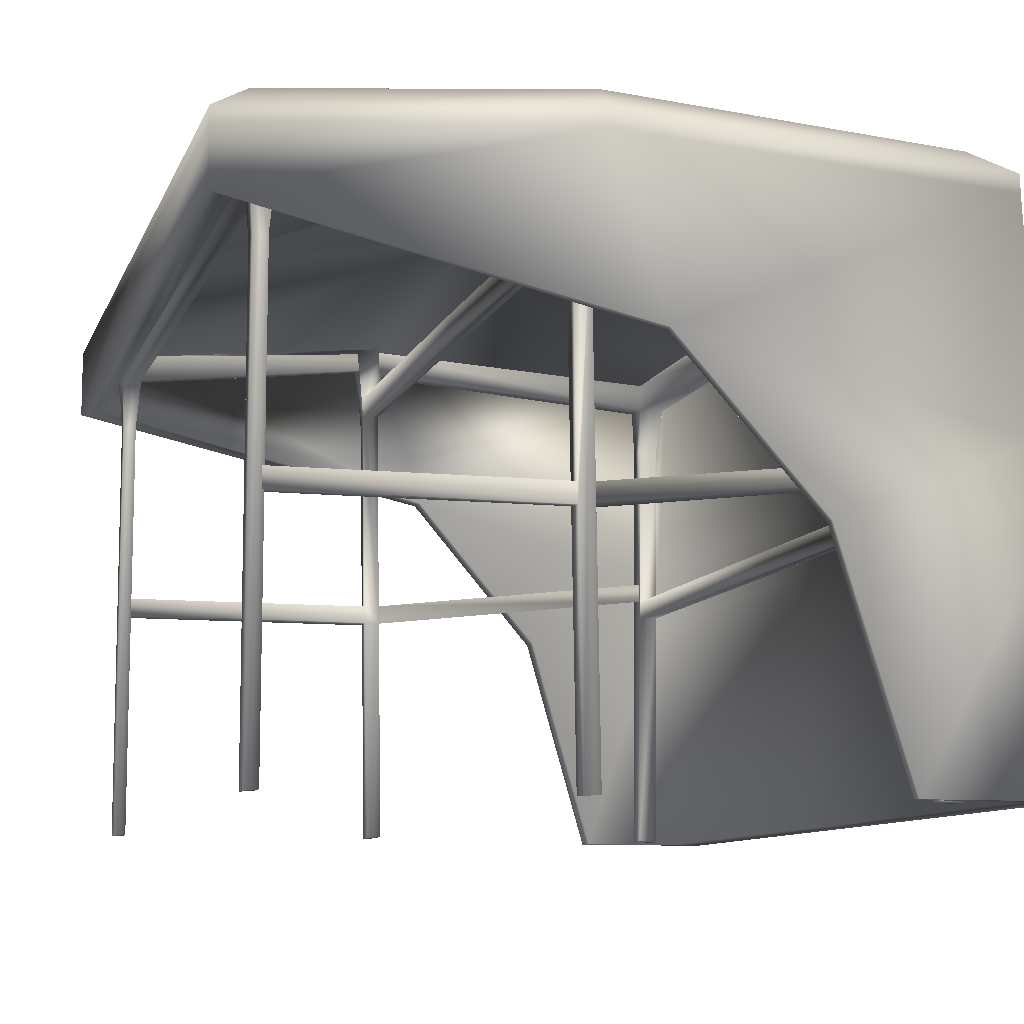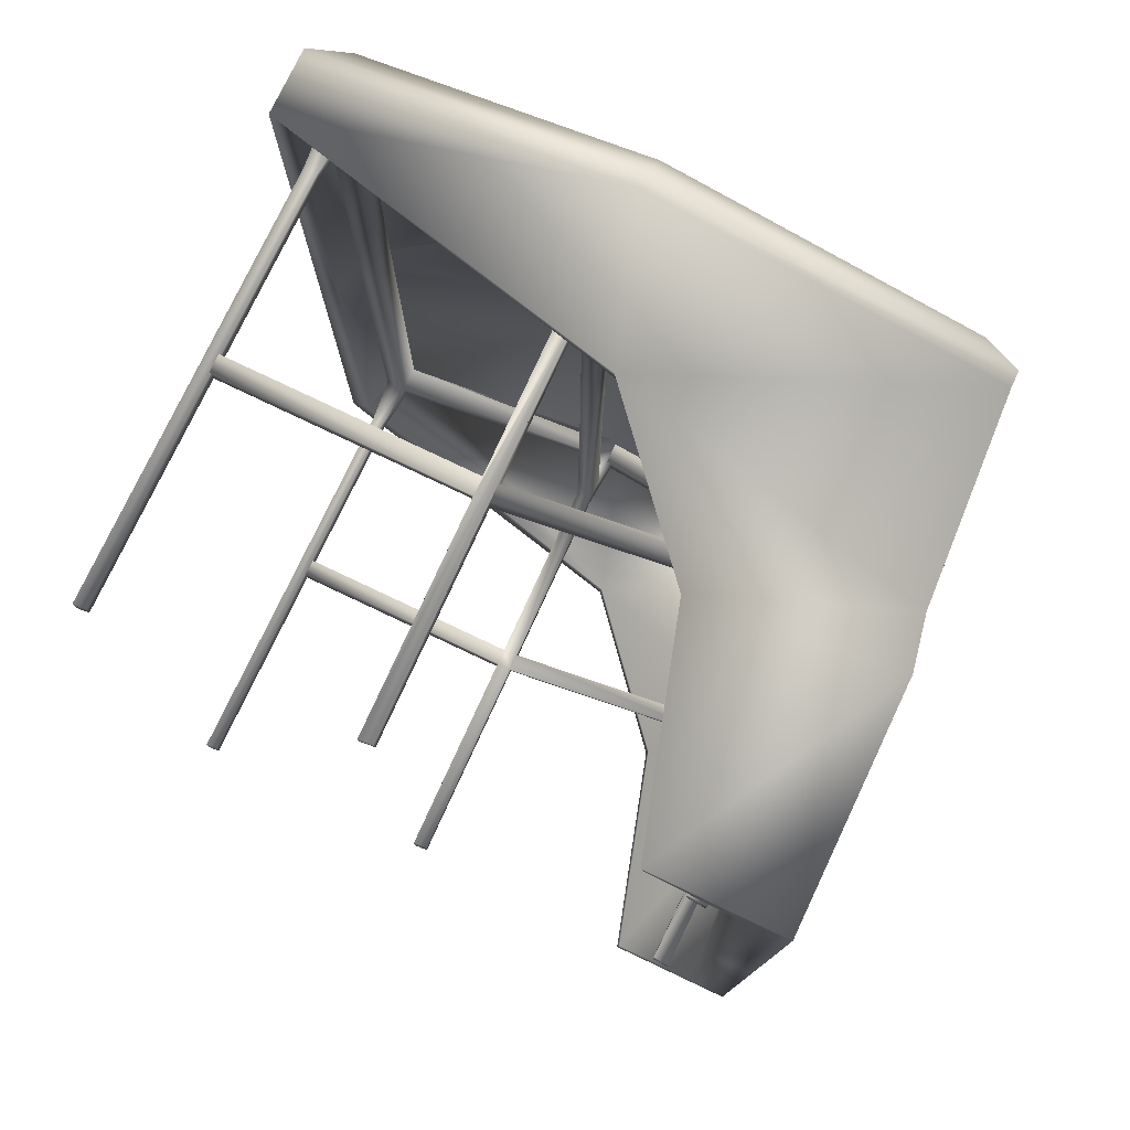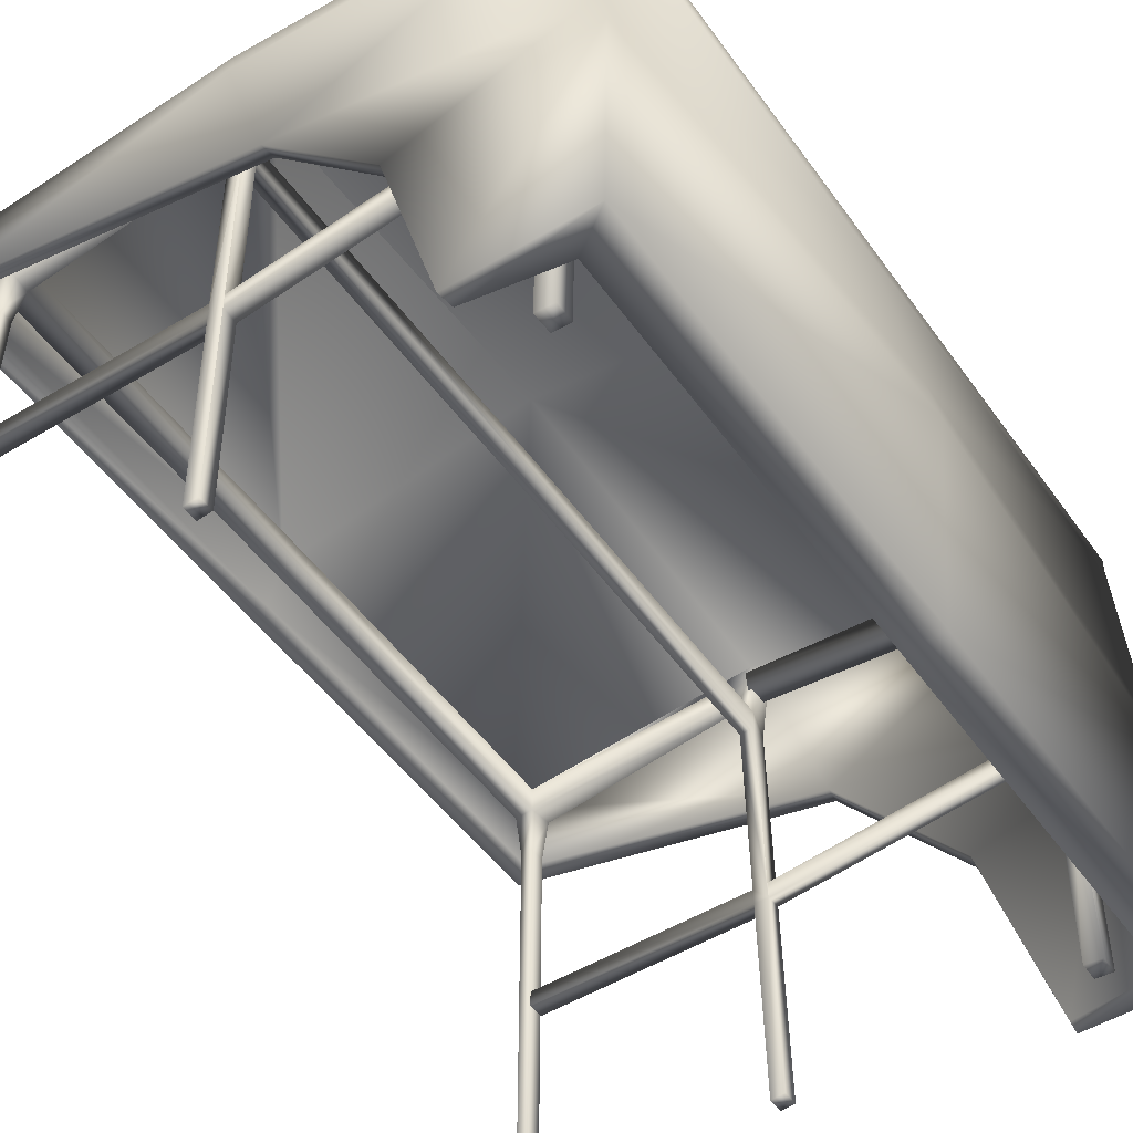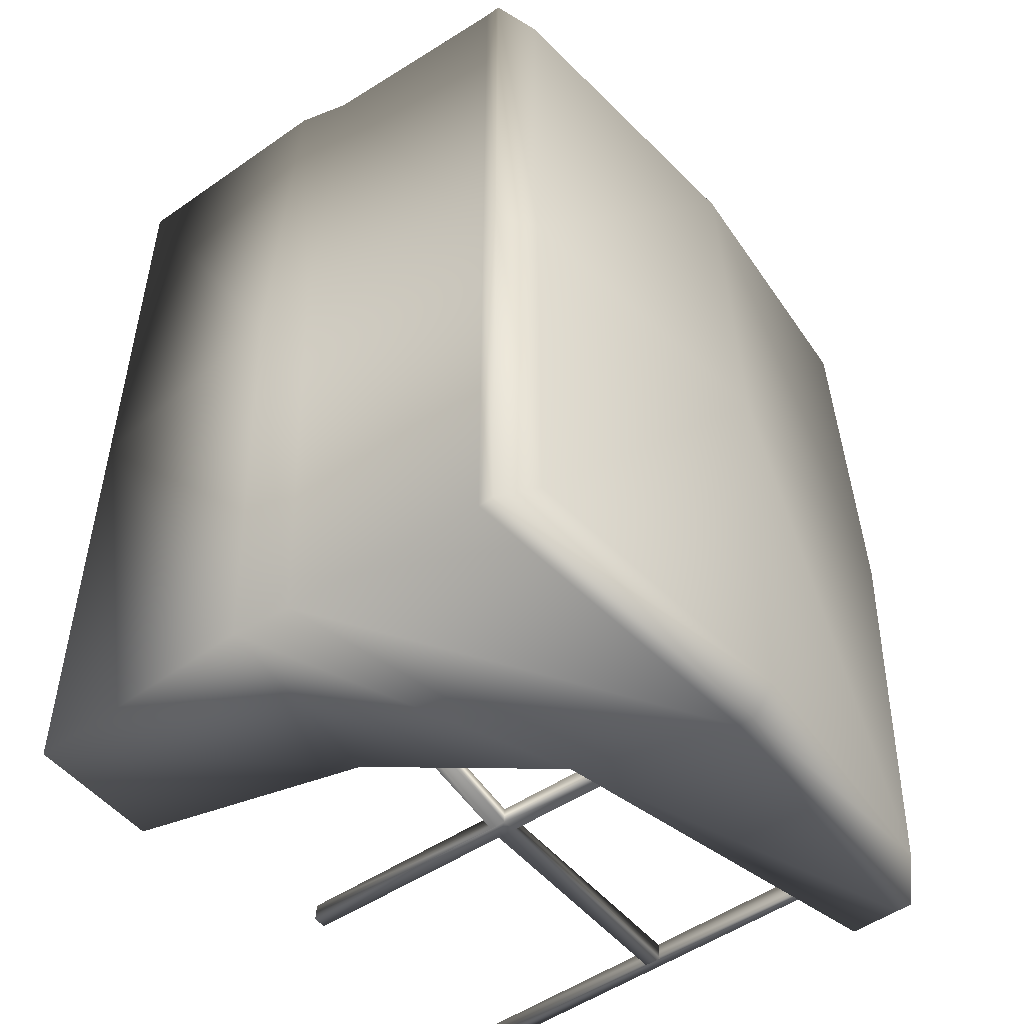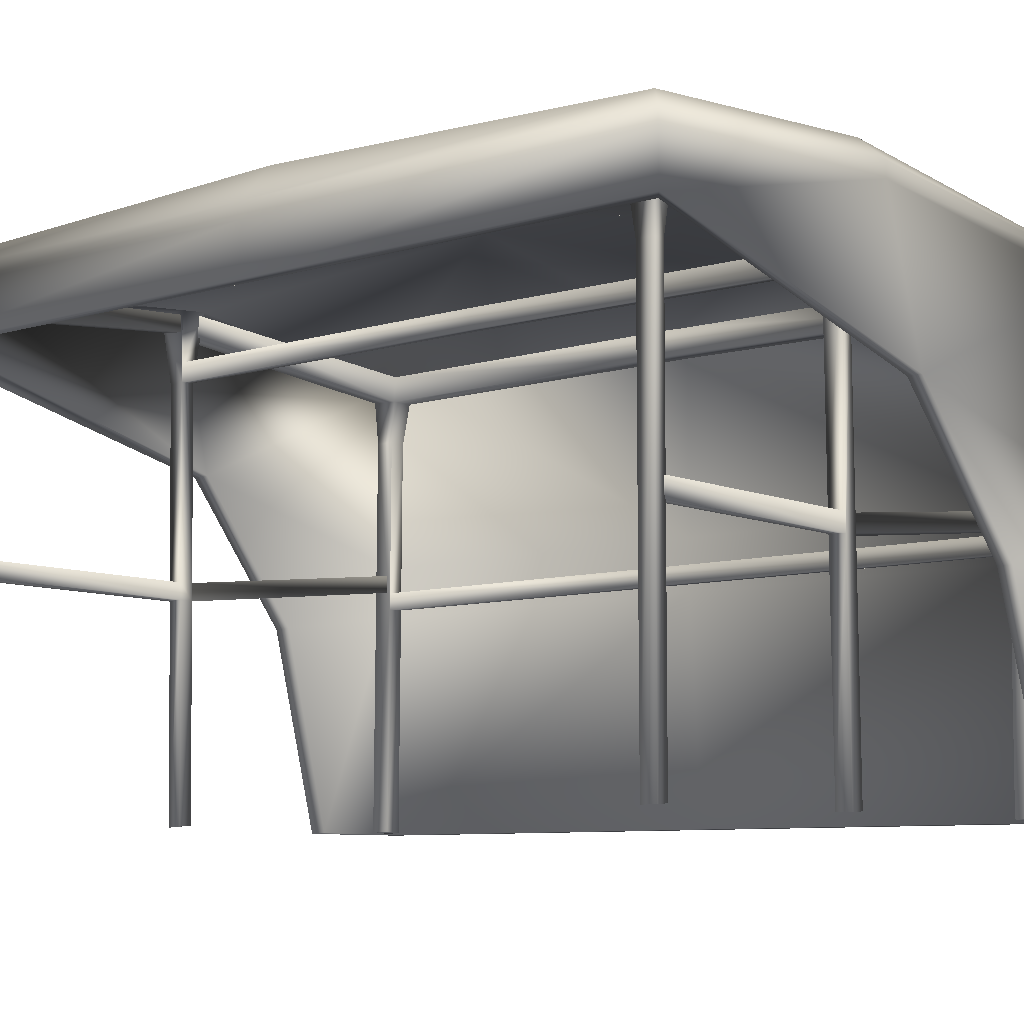
<metadata>
{"format":"obj","ext":"obj","renderer":"f3d","projection":"perspective","resolution":1024,"background":"white","views":[{"elev":-9.4,"azim":-15.2,"up":"+Y"},{"elev":77.4,"azim":25.4,"up":"+Z"},{"elev":-49.1,"azim":34.1,"up":"+Y"},{"elev":-49.9,"azim":128.0,"up":"+Z"},{"elev":-8.1,"azim":-50.0,"up":"+Y"}]}
</metadata>
<code>
v 39.21 -33.97 64.78
v 35.95 39.89 62.77
v 39.22 -33.97 -0.2163
v 35.97 39.89 -0.2163
v -60.33 30.47 63.07
v -60.32 30.47 -0.2163
v -60.3 40.15 -0.2163
v -60.32 40.15 63.02
v 20.14 -34 65.02
v -15.01 43.61 63.01
v -14.73 49.09 -0.2163
v -14.81 44.82 -0.2163
v -57.33 30.73 60.71
v 20.42 -33.89 62.66
v 33.48 -34 60.71
v 33.48 -34 -0.2163
v 30.9 43.45 -0.2163
v 30.9 43.45 58.71
v -14.81 47.17 58.92
v -55.44 43.71 58.92
v -55.36 45.62 -0.2163
v -57.33 30.73 -0.2163
v -54.72 -33.81 58.06
v -14.61 -33.63 57.81
v 28.93 -33.91 57.7
v 30.98 37.66 -0.2163
v 35.97 37.55 -0.2163
v 35.95 37.55 62.77
v -15.01 41.27 63.01
v -60.32 37.8 63.02
v -60.3 37.8 -0.2163
v -55.36 37.91 -0.2163
v 30.96 8.109 58.76
v 30.96 8.109 -0.2163
v 40.61 7.996 -0.2163
v 37.74 7.996 62.83
v -7.82 18.62 63.07
v -7.538 18.73 60.71
v 30.94 0.1873 59.8
v 30.94 0.1873 -0.2163
v 42.09 0.2241 -0.2163
v 39.22 0.2241 63.87
v 10.85 -2.812 64.1
v 11.13 -2.7 61.75
v -54.72 -33.81 55.7
v -14.61 -33.5 55.45
v -53.01 -33.66 55.7
v -52.92 -33.66 58.06
v -16.8 -33.7 55.45
v -16.7 -33.81 57.81
v -19.03 41.25 54.3
v -14.73 41.65 54.3
v -14.73 41.38 58.92
v -18.83 41.03 58.92
v -18.19 40.69 58
v -55.36 37.91 58.92
v -55.28 37.85 -0.2163
v -51.91 38.16 -0.2163
v -17.77 31.11 -0.2163
v -15.49 31.32 -0.2163
v -15.56 30.91 57.98
v -17.74 30.73 57.98
v -52.77 27.71 58.05
v -54.66 27.55 58.05
v -54.66 27.55 55.6
v -52.87 27.71 55.6
v -18.09 33.96 -0.2163
v -15.27 34.04 -0.2163
v -15.35 33.78 55.21
v -15.56 31.06 55.53
v -17.84 30.85 55.53
v -18.17 33.7 55.19
v -53.2 1.445 55.8
v -53.11 1.468 58.21
v -53.17 -1.045 55.79
v -53.06 -1.167 58.2
v -17.23 -1.181 57.9
v -17.27 1.453 57.9
v -17.37 1.43 55.49
v -17.33 -1.06 55.49
v 26.24 -33.69 57.71
v 27.56 38.19 -0.2163
v 26.29 -33.68 54.8
v 28.93 -33.91 54.82
v 31 38.06 -0.2163
v 30.98 37.66 58.71
v -15.7 40.97 58.21
v -15.64 40.98 54.31
v 29.54 27.45 54.93
v 29.54 27.45 57.81
v 26.85 27.67 57.82
v 26.9 27.68 54.9
v 29.39 3.604 -0.2163
v 26.74 3.556 -0.2163
v 29.36 1.061 -0.2163
v 26.71 0.9075 -0.2163
v 26.63 0.896 54.86
v 26.66 3.545 54.86
v 29.31 3.593 54.89
v 29.28 1.049 54.89
v 30.51 34.59 -0.2163
v -15.58 37.74 54.59
v -15.63 37.89 57.94
v -18.39 38.42 57.81
v -52.21 34.59 -0.2163
v -55.04 34.36 -0.2163
v -55.13 34.43 54.74
v -55.36 37.91 54.31
v -18.31 40.69 54.7
v -18.53 38.13 55.01
v -51.99 38.23 54.31
v -51.82 38.22 58.92
v -52.11 35.05 58.66
v -52.29 34.65 54.75
v 26.71 34.3 58.4
v 26.63 38.01 58.73
v 26.73 38.43 -0.2163
v 26.8 34.52 -0.2163
v 26.7 38.03 54.02
v 30.98 37.66 54.07
v 30.49 34.19 54.36
v 26.78 34.12 54.36
v 27.2 6.377 57.9
v 27.2 6.418 55.49
v 27.23 3.985 57.89
v 27.24 3.736 55.49
v -15.09 -1.139 55.49
v -15.13 1.541 55.49
v -15.13 1.502 57.9
v -15.09 -0.8916 57.9
v 39.21 -33.97 -65.21
v 35.95 39.89 -63.21
v -60.33 30.47 -63.51
v -60.32 40.15 -63.45
v 20.14 -34 -65.45
v -15.01 43.61 -63.45
v -57.33 30.73 -61.15
v 20.42 -33.89 -63.1
v 33.48 -34 -61.15
v 30.9 43.45 -59.14
v -14.81 47.17 -59.36
v -55.44 43.71 -59.36
v -54.72 -33.81 -58.49
v -14.61 -33.63 -58.25
v 28.93 -33.91 -58.13
v 35.95 37.55 -63.21
v -15.01 41.27 -63.45
v -60.32 37.8 -63.45
v 30.96 8.109 -59.2
v 37.74 7.996 -63.26
v -7.82 18.62 -63.5
v -7.538 18.73 -61.15
v 30.94 0.1873 -60.23
v 39.22 0.2241 -64.3
v 10.85 -2.812 -64.54
v 11.13 -2.7 -62.18
v -54.72 -33.81 -56.14
v -14.61 -33.5 -55.89
v -53.01 -33.66 -56.14
v -52.92 -33.66 -58.49
v -16.8 -33.7 -55.89
v -16.7 -33.81 -58.25
v -19.03 41.25 -54.74
v -14.73 41.65 -54.73
v -14.73 41.38 -59.36
v -18.83 41.03 -59.36
v -18.19 40.69 -58.44
v -55.36 37.91 -59.36
v -15.56 30.91 -58.42
v -17.74 30.73 -58.42
v -52.77 27.71 -58.48
v -54.66 27.55 -58.48
v -54.66 27.55 -56.03
v -52.87 27.71 -56.03
v -15.35 33.78 -55.65
v -15.56 31.06 -55.96
v -17.84 30.85 -55.96
v -18.17 33.7 -55.63
v -53.2 1.445 -56.23
v -53.11 1.468 -58.64
v -53.17 -1.045 -56.23
v -53.06 -1.167 -58.64
v -17.23 -1.181 -58.33
v -17.27 1.453 -58.34
v -17.37 1.43 -55.93
v -17.33 -1.06 -55.92
v 26.24 -33.69 -58.14
v 26.29 -33.68 -55.23
v 28.93 -33.91 -55.26
v 30.98 37.66 -59.14
v -15.7 40.97 -58.64
v -15.64 40.98 -54.75
v 29.54 27.45 -55.37
v 29.54 27.45 -58.24
v 26.85 27.67 -58.25
v 26.9 27.68 -55.34
v 26.63 0.896 -55.29
v 26.66 3.545 -55.3
v 29.31 3.593 -55.33
v 29.28 1.049 -55.32
v -15.58 37.74 -55.02
v -15.63 37.89 -58.37
v -18.39 38.42 -58.25
v -55.13 34.43 -55.18
v -55.36 37.91 -54.74
v -18.31 40.69 -55.13
v -18.53 38.13 -55.44
v -51.99 38.23 -54.74
v -51.82 38.22 -59.36
v -52.11 35.05 -59.09
v -52.29 34.65 -55.18
v 26.71 34.3 -58.84
v 26.63 38.01 -59.16
v 26.7 38.03 -54.46
v 30.98 37.66 -54.5
v 30.49 34.19 -54.8
v 26.78 34.12 -54.79
v 27.2 6.377 -58.34
v 27.2 6.418 -55.92
v 27.23 3.985 -58.33
v 27.24 3.736 -55.92
v -15.09 -1.139 -55.92
v -15.13 1.541 -55.93
v -15.13 1.502 -58.34
v -15.09 -0.8916 -58.33
g
f 1 41 42
f 1 3 41
f 14 43 44
f 14 9 43
f 8 19 20
f 8 10 19
f 6 30 31
f 6 5 30
f 5 29 30
f 5 37 29
f 9 42 43
f 9 1 42
f 2 17 18
f 2 4 17
f 1 14 15
f 1 9 14
f 5 22 13
f 5 6 22
f 3 15 16
f 3 1 15
f 15 44 39
f 15 14 44
f 10 18 19
f 10 2 18
f 17 19 18
f 17 11 19
f 7 20 21
f 7 8 20
f 19 21 20
f 19 11 21
f 74 77 78
f 74 76 77
f 45 64 65
f 45 23 64
f 16 39 40
f 16 15 39
f 123 128 129
f 123 124 128
f 4 28 27
f 4 2 28
f 2 29 28
f 2 10 29
f 10 30 29
f 10 8 30
f 8 31 30
f 8 7 31
f 23 47 48
f 23 45 47
f 95 99 100
f 95 93 99
f 27 36 35
f 27 28 36
f 28 37 36
f 28 29 37
f 5 38 37
f 5 13 38
f 81 90 91
f 81 25 90
f 33 40 39
f 33 34 40
f 35 42 41
f 35 36 42
f 36 43 42
f 36 37 43
f 37 44 43
f 37 38 44
f 38 39 44
f 38 33 39
f 59 70 71
f 59 60 70
f 73 78 79
f 73 74 78
f 46 50 49
f 46 24 50
f 47 65 66
f 47 45 65
f 25 83 84
f 25 81 83
f 23 63 64
f 23 48 63
f 48 66 63
f 48 47 66
f 54 56 112
f 54 13 56
f 54 38 13
f 54 53 38
f 13 108 56
f 13 32 108
f 13 22 32
f 58 108 111
f 58 57 108
f 55 111 112
f 55 109 111
f 60 69 70
f 60 68 69
f 53 62 61
f 53 54 62
f 67 71 72
f 67 59 71
f 104 112 113
f 104 55 112
f 57 107 108
f 57 106 107
f 109 114 111
f 109 110 114
f 68 72 69
f 68 67 72
f 52 70 69
f 52 61 70
f 52 53 61
f 75 79 80
f 75 73 79
f 62 72 71
f 62 51 72
f 62 54 51
f 51 69 72
f 51 52 69
f 74 75 76
f 74 73 75
f 76 80 77
f 76 75 80
f 125 129 130
f 125 123 129
f 62 79 78
f 62 71 79
f 124 127 128
f 124 126 127
f 49 77 80
f 49 50 77
f 94 97 98
f 94 96 97
f 93 98 99
f 93 94 98
f 26 86 120
f 26 33 86
f 26 34 33
f 33 116 86
f 33 53 116
f 33 38 53
f 88 116 119
f 88 87 116
f 85 119 120
f 85 117 119
f 101 120 121
f 101 85 120
f 87 115 116
f 87 103 115
f 87 102 103
f 87 88 102
f 117 122 119
f 117 118 122
f 96 100 97
f 96 95 100
f 83 98 97
f 83 92 98
f 83 91 92
f 83 81 91
f 92 99 98
f 92 89 99
f 89 100 99
f 89 84 100
f 89 25 84
f 89 90 25
f 84 97 100
f 84 83 97
f 118 121 122
f 118 101 121
f 103 122 115
f 103 102 122
f 110 113 114
f 110 104 113
f 106 114 107
f 106 105 114
f 65 108 107
f 65 56 108
f 65 64 56
f 32 111 108
f 32 51 111
f 32 52 51
f 32 12 52
f 55 110 109
f 55 104 110
f 66 107 114
f 66 65 107
f 51 112 111
f 51 54 112
f 56 113 112
f 56 63 113
f 56 64 63
f 63 114 113
f 63 66 114
f 105 111 114
f 105 58 111
f 91 116 115
f 91 86 116
f 91 90 86
f 53 119 116
f 53 82 119
f 53 12 82
f 53 52 12
f 92 115 122
f 92 91 115
f 82 120 119
f 82 26 120
f 86 121 120
f 86 89 121
f 86 90 89
f 89 122 121
f 89 92 122
f 102 119 122
f 102 88 119
f 124 125 126
f 124 123 125
f 126 130 127
f 126 125 130
f 46 128 127
f 46 70 128
f 46 71 70
f 46 79 71
f 46 80 79
f 46 49 80
f 70 129 128
f 70 61 129
f 61 130 129
f 61 24 130
f 61 50 24
f 61 77 50
f 61 78 77
f 61 62 78
f 24 127 130
f 24 46 127
f 154 3 131
f 154 41 3
f 156 135 138
f 156 155 135
f 142 136 134
f 142 141 136
f 31 133 6
f 31 148 133
f 148 151 133
f 148 147 151
f 155 131 135
f 155 154 131
f 140 4 132
f 140 17 4
f 139 135 131
f 139 138 135
f 137 6 133
f 137 22 6
f 16 131 3
f 16 139 131
f 153 138 139
f 153 156 138
f 141 132 136
f 141 140 132
f 140 11 17
f 140 141 11
f 21 134 7
f 21 142 134
f 142 11 141
f 142 21 11
f 184 182 180
f 184 183 182
f 173 143 157
f 173 172 143
f 40 139 16
f 40 153 139
f 224 219 218
f 224 223 219
f 27 132 4
f 27 146 132
f 146 136 132
f 146 147 136
f 147 134 136
f 147 148 134
f 148 7 134
f 148 31 7
f 160 157 143
f 160 159 157
f 200 93 95
f 200 199 93
f 35 146 27
f 35 150 146
f 150 147 146
f 150 151 147
f 151 137 133
f 151 152 137
f 195 145 187
f 195 194 145
f 153 34 149
f 153 40 34
f 41 150 35
f 41 154 150
f 154 151 150
f 154 155 151
f 155 152 151
f 155 156 152
f 156 149 152
f 156 153 149
f 177 60 59
f 177 176 60
f 185 180 179
f 185 184 180
f 161 144 158
f 161 162 144
f 174 157 159
f 174 173 157
f 189 187 145
f 189 188 187
f 172 160 143
f 172 171 160
f 171 159 160
f 171 174 159
f 209 165 166
f 209 152 165
f 209 137 152
f 209 168 137
f 168 22 137
f 168 32 22
f 168 205 32
f 208 57 58
f 208 205 57
f 209 206 167
f 209 208 206
f 176 68 60
f 176 175 68
f 169 166 165
f 169 170 166
f 178 59 67
f 178 177 59
f 210 167 203
f 210 209 167
f 205 106 57
f 205 204 106
f 208 207 206
f 208 211 207
f 175 67 68
f 175 178 67
f 175 165 164
f 175 169 165
f 175 176 169
f 186 179 181
f 186 185 179
f 177 166 170
f 177 163 166
f 177 178 163
f 178 164 163
f 178 175 164
f 182 179 180
f 182 181 179
f 183 181 182
f 183 186 181
f 225 218 220
f 225 224 218
f 184 177 170
f 184 185 177
f 223 221 219
f 223 222 221
f 186 162 161
f 186 183 162
f 198 96 94
f 198 197 96
f 199 94 93
f 199 198 94
f 215 34 26
f 215 149 34
f 215 190 149
f 190 152 149
f 190 165 152
f 190 213 165
f 214 191 192
f 214 213 191
f 215 117 85
f 215 214 117
f 216 85 101
f 216 215 85
f 213 202 191
f 213 212 202
f 202 192 191
f 202 201 192
f 214 118 117
f 214 217 118
f 197 95 96
f 197 200 95
f 197 187 188
f 197 195 187
f 197 196 195
f 197 198 196
f 198 193 196
f 198 199 193
f 199 194 193
f 199 145 194
f 199 189 145
f 199 200 189
f 200 188 189
f 200 197 188
f 217 101 118
f 217 216 101
f 212 201 202
f 212 217 201
f 211 203 207
f 211 210 203
f 204 105 106
f 204 211 105
f 204 172 173
f 204 168 172
f 204 205 168
f 205 12 32
f 205 164 12
f 205 163 164
f 205 208 163
f 206 203 167
f 206 207 203
f 211 173 174
f 211 204 173
f 208 166 163
f 208 209 166
f 209 172 168
f 209 171 172
f 209 210 171
f 210 174 171
f 210 211 174
f 211 58 105
f 211 208 58
f 212 194 195
f 212 190 194
f 212 213 190
f 213 164 165
f 213 12 164
f 213 82 12
f 213 214 82
f 217 195 196
f 217 212 195
f 214 26 82
f 214 215 26
f 215 194 190
f 215 193 194
f 215 216 193
f 216 196 193
f 216 217 196
f 217 192 201
f 217 214 192
f 221 218 219
f 221 220 218
f 222 220 221
f 222 225 220
f 222 161 158
f 222 186 161
f 222 185 186
f 222 177 185
f 222 176 177
f 222 223 176
f 223 169 176
f 223 224 169
f 224 170 169
f 224 184 170
f 224 183 184
f 224 162 183
f 224 144 162
f 224 225 144
f 225 158 144
f 225 222 158

</code>
